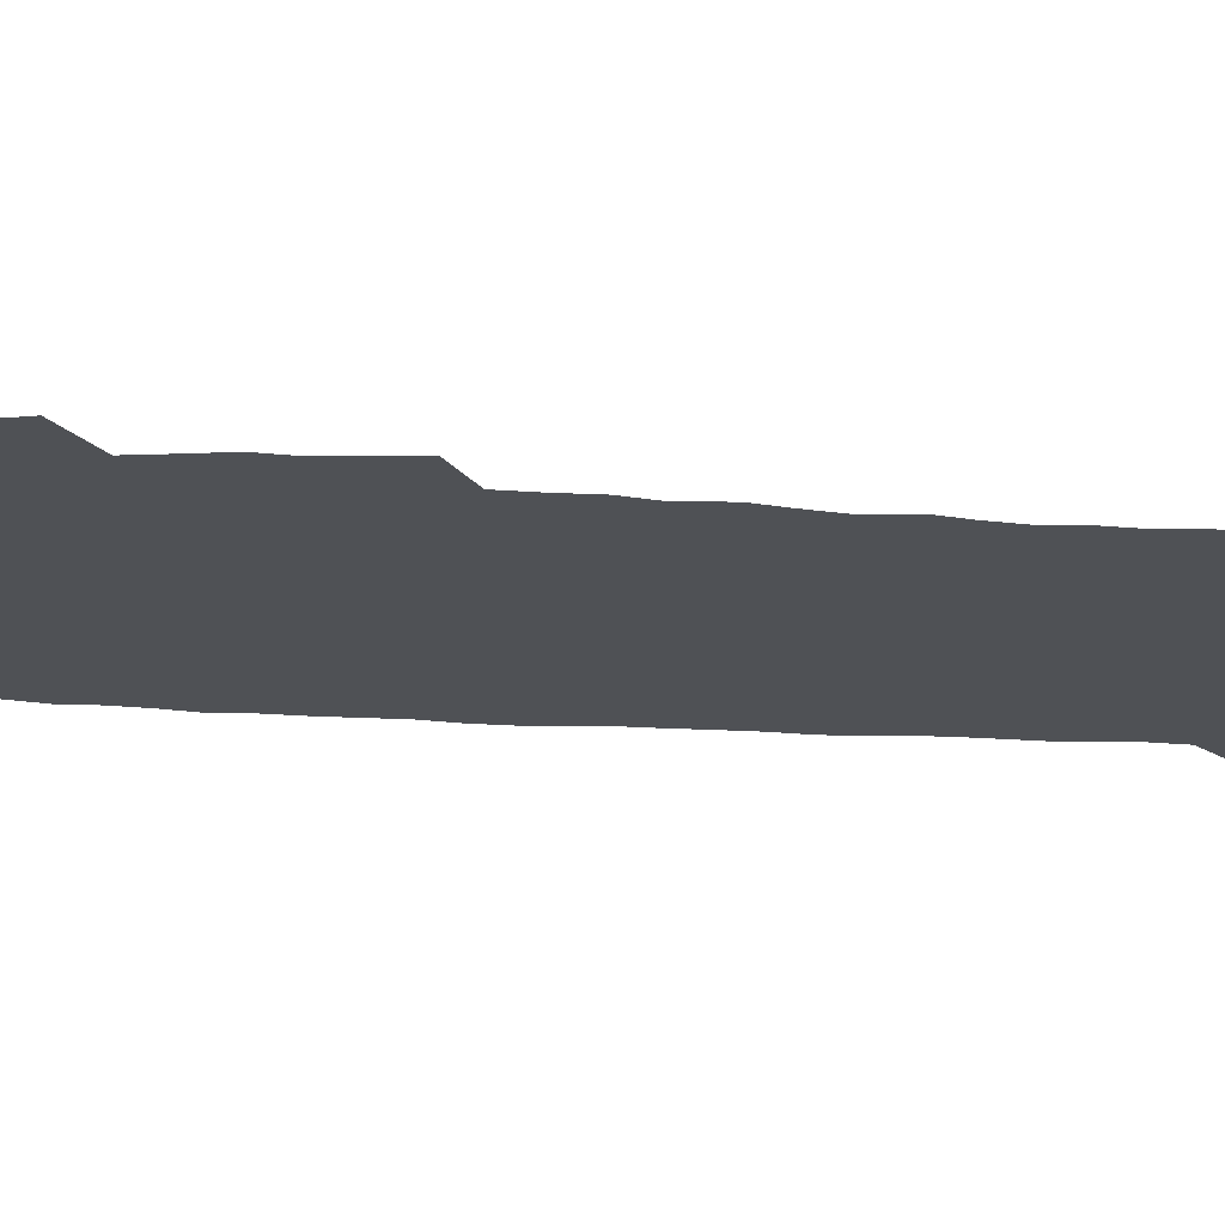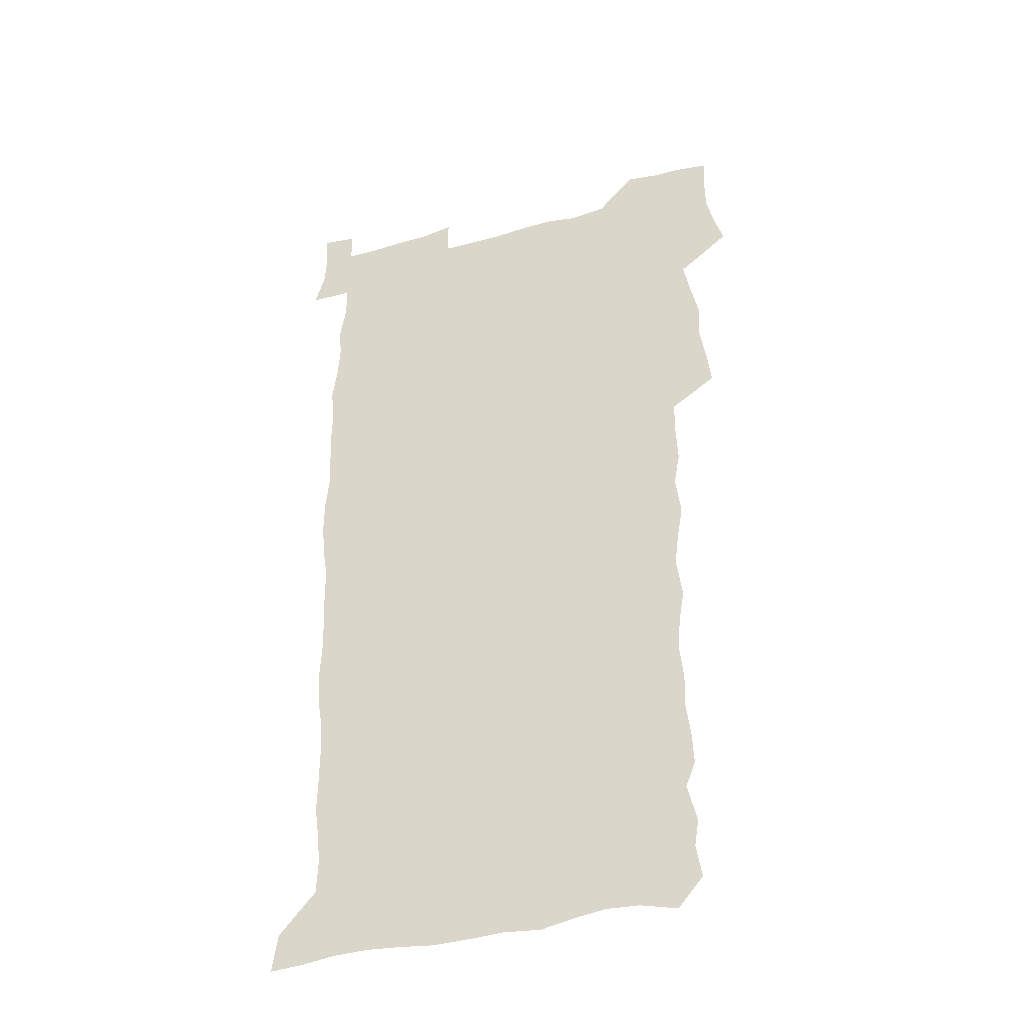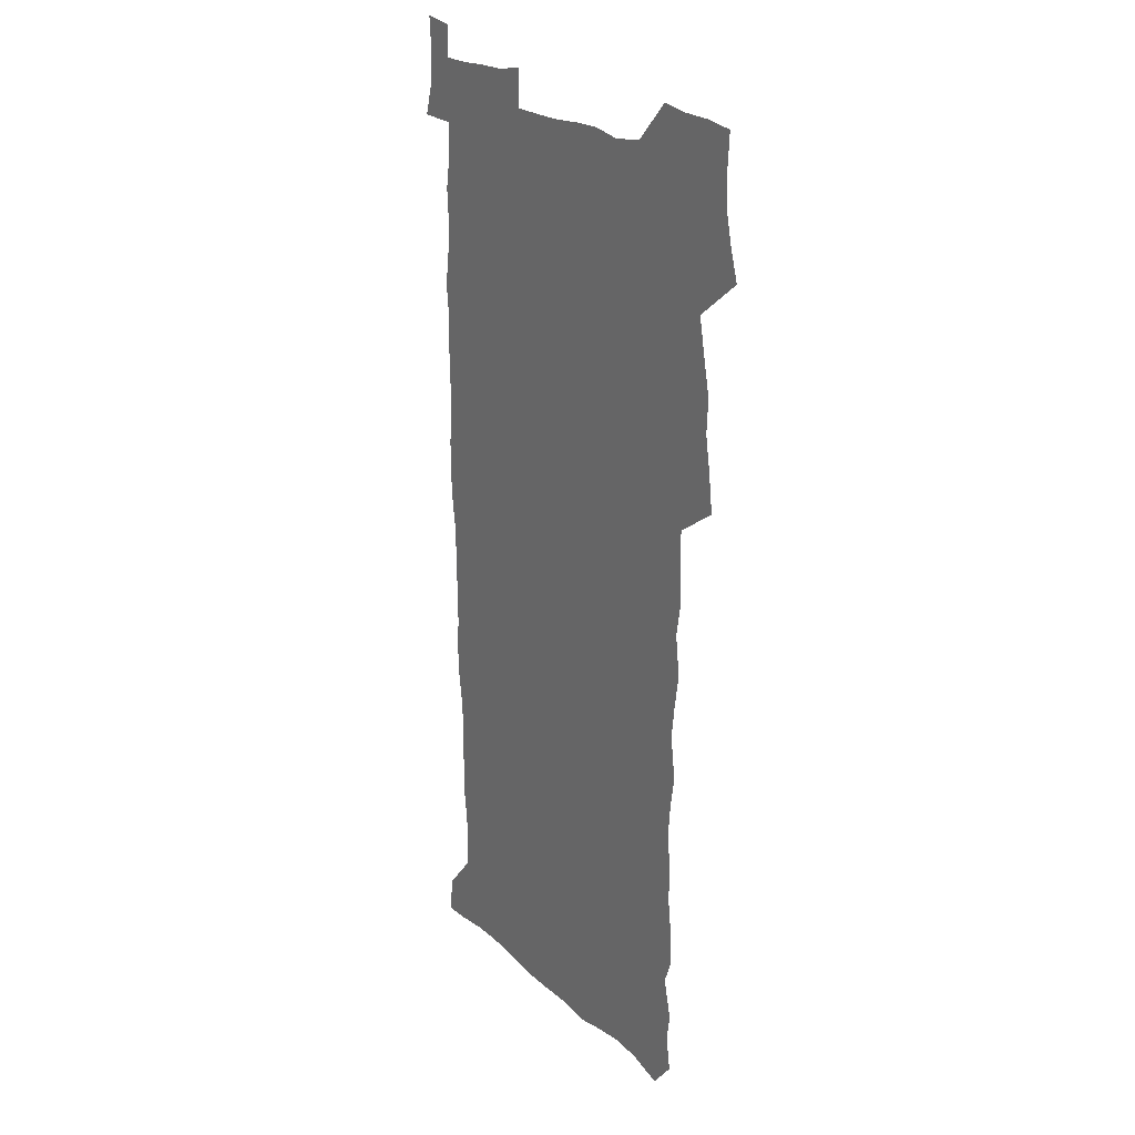
<metadata>
{"format":"obj","ext":"obj","renderer":"f3d","projection":"perspective","resolution":1024,"background":"white","views":[{"elev":-20.0,"azim":-97.8,"up":"+Z"},{"elev":-38.3,"azim":-160.6,"up":"+Y"},{"elev":21.4,"azim":-123.0,"up":"+Y"}]}
</metadata>
<code>
v 457.7 526.9 0
v 462 541 0
v 465.4 555.4 0
v 465.6 569.9 0
v 464.5 585.1 0
v 470.1 429.2 0
v 472.1 445.4 0
v 474.9 461.9 0
v 474 477.2 0
v 477.5 493.4 0
v 480.8 509.6 0
v 481 524.3 0
v 478.2 539.8 0
v 483.4 553.7 0
v 481.3 569.2 0
v 478.6 586.9 0
v 491.5 153.4 0
v 494 168.4 0
v 492.1 180.5 0
v 496.3 197.8 0
v 491.9 209.1 0
v 492.5 223.9 0
v 494.7 240.1 0
v 494.1 254.6 0
v 495.9 271.5 0
v 494.6 286.4 0
v 492.2 300.6 0
v 494.8 319.9 0
v 492.9 334.9 0
v 490.3 349.8 0
v 492.6 368 0
v 489.9 383.3 0
v 490.7 399.9 0
v 490.6 415.8 0
v 493.7 433 0
v 493.3 448.1 0
v 495.3 463.8 0
v 495.4 478.9 0
v 495.3 493.9 0
v 497.7 509.4 0
v 497.5 524.3 0
v 498.3 538.9 0
v 497.2 554.4 0
v 495.5 570.2 0
v 493.2 587.3 0
v 502.9 140.3 0
v 509.6 159.6 0
v 513.7 176.7 0
v 512 189.2 0
v 513.6 204.9 0
v 514 219.7 0
v 516.4 236.4 0
v 516.9 251.5 0
v 516.3 265.9 0
v 514.6 279.7 0
v 513.9 294.6 0
v 510.8 308.2 0
v 511.4 324.7 0
v 511.7 340.9 0
v 511 356.4 0
v 511.2 372.5 0
v 512.4 388.9 0
v 512.6 404.1 0
v 509.3 418.6 0
v 510.7 434.6 0
v 512.2 450.2 0
v 512.1 464.8 0
v 510.4 479.5 0
v 512.7 494.6 0
v 513.3 509.4 0
v 514.1 523.9 0
v 513.4 538.8 0
v 512 554.4 0
v 510.2 570.2 0
v 507.1 589.3 0
v 519.7 144.6 0
v 524.3 161.8 0
v 528.8 180.7 0
v 528.1 193.9 0
v 530.1 210.4 0
v 531.5 226.2 0
v 531.9 241.1 0
v 532.1 256 0
v 531.8 270.6 0
v 531 285 0
v 530.1 299.6 0
v 529.7 314.8 0
v 529.6 330.2 0
v 529.1 345.3 0
v 528.3 360.2 0
v 528.1 375.6 0
v 528.2 391 0
v 528 406.1 0
v 527.3 421 0
v 527.5 436.1 0
v 526.9 450.8 0
v 527.3 465.6 0
v 530.1 480.8 0
v 529.1 495.1 0
v 529.1 509.5 0
v 528.9 523.9 0
v 529.1 538.2 0
v 527.5 553.6 0
v 524.3 571.8 0
v 534.7 145.4 0
v 539.5 164.3 0
v 542.4 181.9 0
v 545.6 200.4 0
v 546.2 215.3 0
v 546.7 230.2 0
v 546.8 244.7 0
v 546.4 258.9 0
v 545.9 273.2 0
v 545.7 288.1 0
v 545.1 302.7 0
v 545.3 318.2 0
v 544.3 332.3 0
v 543.9 347.3 0
v 543.5 362.1 0
v 544.1 378 0
v 543.1 392.3 0
v 544.6 408.4 0
v 543.8 422.7 0
v 544 437.5 0
v 544.4 452.2 0
v 544.4 466.7 0
v 544.2 481 0
v 544.1 495.3 0
v 544.1 509.5 0
v 543.6 523.8 0
v 544.7 537.5 0
v 542.2 554.1 0
v 540.6 569.9 0
v 549 143.4 0
v 553.2 162.7 0
v 557.3 184.3 0
v 559.6 202.9 0
v 560 217.3 0
v 560.8 232.8 0
v 560.4 246.5 0
v 560.5 261.2 0
v 560.1 275.6 0
v 559.5 289.7 0
v 559.6 305.2 0
v 558.9 319.2 0
v 558.9 334.3 0
v 558.6 349 0
v 557.6 362.7 0
v 558.4 379 0
v 558.2 393.7 0
v 558.9 409 0
v 558.7 423.5 0
v 558.4 437.8 0
v 558.9 452.6 0
v 558.9 466.9 0
v 558.8 481.2 0
v 558.7 495.5 0
v 558.7 509.6 0
v 558.4 523.7 0
v 558.7 537.5 0
v 557.4 553 0
v 554.8 572.3 0
v 563.8 140.6 0
v 569.3 166.6 0
v 571 183.8 0
v 572.6 202.3 0
v 574.2 220.7 0
v 574.4 234.3 0
v 574 247.8 0
v 574 262.2 0
v 573.9 277.1 0
v 573.7 291.7 0
v 573.5 306.3 0
v 573.5 321.4 0
v 573.1 335.8 0
v 572.1 349.5 0
v 573.3 365.9 0
v 573.4 380.8 0
v 573.2 395 0
v 573.2 409.6 0
v 573.1 424 0
v 573.1 438.4 0
v 573.5 453.1 0
v 573 467.3 0
v 573.1 481.5 0
v 573.4 495.7 0
v 573.2 509.8 0
v 573 524 0
v 572.6 538.3 0
v 571.7 553.8 0
v 569.9 572.1 0
v 580.4 142.1 0
v 584 167.4 0
v 585.4 185.4 0
v 586.3 202.9 0
v 587 218.7 0
v 587.3 234.7 0
v 587.4 248.5 0
v 587.4 262.2 0
v 587.6 278.6 0
v 587.2 292 0
v 587.2 307.4 0
v 587.1 321.6 0
v 587.3 337.2 0
v 587 351.3 0
v 587.1 366.2 0
v 587.1 380.3 0
v 587.3 395.4 0
v 587.3 409.7 0
v 587.3 424.2 0
v 587.3 438.3 0
v 587.3 453.2 0
v 587.5 467.5 0
v 587.4 481.6 0
v 587.4 495.8 0
v 587.5 509.9 0
v 587.3 524.1 0
v 587.1 538.4 0
v 586.4 554 0
v 585.4 571 0
v 596.8 141.6 0
v 598.4 165.9 0
v 599.5 186.9 0
v 599.9 202.6 0
v 600.1 218.1 0
v 600 235.2 0
v 600.8 247.3 0
v 600.8 261.9 0
v 600.8 278.3 0
v 600.7 292.4 0
v 600.8 306.7 0
v 600.8 321.3 0
v 600.8 338.1 0
v 600.8 351.4 0
v 601.2 366.9 0
v 601.2 381.2 0
v 601.4 395.2 0
v 601.3 409.8 0
v 601.4 424 0
v 601.4 438.4 0
v 601.5 453.4 0
v 601.6 467.5 0
v 601.6 481.7 0
v 601.6 495.9 0
v 601.7 510.1 0
v 601.6 524.1 0
v 601.5 538 0
v 601 555.1 0
v 600.5 571.1 0
v 613 141.4 0
v 613.2 163.4 0
v 613.4 185.5 0
v 613.4 203.1 0
v 613.7 217.3 0
v 613.7 232.8 0
v 613.9 248.5 0
v 614.1 261.6 0
v 614 278.4 0
v 614.2 292.4 0
v 614.5 306.3 0
v 614.5 321.6 0
v 614.6 336.8 0
v 614.7 352.3 0
v 615 366.3 0
v 615.4 380.3 0
v 615.3 395.4 0
v 615.5 409.5 0
v 615.6 423.9 0
v 615.5 438.8 0
v 615.7 453.1 0
v 615.8 467.4 0
v 615.9 481.7 0
v 616.3 496.1 0
v 616 510.5 0
v 616 524.7 0
v 615.7 538.9 0
v 615.8 554.2 0
v 615.5 571.3 0
v 615.3 588.7 0
v 629 143.1 0
v 627.8 167.8 0
v 627.7 183 0
v 626.6 202.9 0
v 627.1 216.8 0
v 627.6 230.9 0
v 627.4 246.9 0
v 627.4 262.3 0
v 627.7 276.7 0
v 628.2 290.5 0
v 628.3 305.5 0
v 628.5 320.7 0
v 628.3 336.4 0
v 628.3 351.4 0
v 628.8 365.7 0
v 629.4 379.8 0
v 629.6 394.5 0
v 629.6 409.1 0
v 630 423.5 0
v 630.8 437.6 0
v 630 453 0
v 629.8 467.3 0
v 630.3 481.6 0
v 630.5 496.1 0
v 630.6 510.6 0
v 630.5 525 0
v 630.4 539.4 0
v 630.5 554.1 0
v 630.8 569.6 0
v 630.9 586.2 0
v 644.6 144.3 0
v 642.1 166.6 0
v 641.7 182.5 0
v 641.3 198.9 0
v 641.4 214 0
v 641.4 229.1 0
v 641.1 245 0
v 642.7 258.4 0
v 641.8 274.8 0
v 641.3 291.1 0
v 641.8 305 0
v 642.8 319 0
v 642.9 334.2 0
v 644.6 348.1 0
v 643.4 364.2 0
v 644.4 378.3 0
v 645.5 392.6 0
v 644.7 408 0
v 644.7 422.8 0
v 645 437.5 0
v 644.5 452.4 0
v 646.1 466.8 0
v 645.1 481.6 0
v 645.5 496 0
v 645.6 510.6 0
v 645.5 525.2 0
v 645.3 539.8 0
v 645.4 554.6 0
v 645.5 569.4 0
v 645.8 586 0
v 659.9 144 0
v 655.7 166.7 0
v 656.1 180.5 0
v 656.2 195.1 0
v 655.6 211.2 0
v 655.4 226.7 0
v 656 241.3 0
v 656.8 255.9 0
v 656.7 271.5 0
v 657.6 286.2 0
v 658.2 300.9 0
v 657.2 316.9 0
v 659.3 330.7 0
v 660.1 345.4 0
v 658.4 362.1 0
v 660 376.2 0
v 660.9 391 0
v 660 406.6 0
v 660.1 421.5 0
v 661.1 436.1 0
v 660.9 451.2 0
v 662.3 465.9 0
v 661.2 481.1 0
v 661 495.8 0
v 661.1 510.6 0
v 662.1 525.5 0
v 661.1 540.4 0
v 660.7 555.3 0
v 660.3 569.8 0
v 660.7 585.2 0
v 675.5 142.1 0
v 671.9 161.8 0
v 671 177 0
v 670.4 192.4 0
v 671.7 206 0
v 673.6 219.6 0
v 673.3 235 0
v 673.2 250.5 0
v 673.8 265.6 0
v 676.1 279.7 0
v 677 294.5 0
v 676.1 310.9 0
v 676.3 326.4 0
v 676.9 341.6 0
v 677 357.4 0
v 679.2 372.1 0
v 680.5 387 0
v 680.4 402.7 0
v 678.7 418.9 0
v 679.3 434.1 0
v 679.8 449.4 0
v 679.4 464.8 0
v 681.1 479.8 0
v 678.8 495.4 0
v 677.8 510.5 0
v 678.9 525.5 0
v 676.2 541.4 0
v 676.3 556.4 0
v 675.5 570.6 0
v 675.5 585.3 0
v 675.4 599.9 0
v 690.2 141.2 0
v 687.6 158.4 0
v 696.1 556.8 0
v 691.4 572.1 0
v 690.6 586.3 0
v 691.8 602.1 0
f 11 12 1
f 1 12 2
f 12 13 2
f 2 13 3
f 13 14 3
f 3 14 4
f 14 15 4
f 4 15 5
f 15 16 5
f 34 35 6
f 6 35 7
f 35 36 7
f 7 36 8
f 36 37 8
f 8 37 9
f 37 38 9
f 9 38 10
f 38 39 10
f 10 39 11
f 39 40 11
f 11 40 12
f 40 41 12
f 12 41 13
f 41 42 13
f 13 42 14
f 42 43 14
f 14 43 15
f 43 44 15
f 15 44 16
f 44 45 16
f 46 47 17
f 17 47 18
f 47 48 18
f 18 48 19
f 48 49 19
f 19 49 20
f 49 50 20
f 20 50 21
f 50 51 21
f 21 51 22
f 51 52 22
f 22 52 23
f 52 53 23
f 23 53 24
f 53 54 24
f 24 54 25
f 54 55 25
f 25 55 26
f 55 56 26
f 26 56 27
f 56 57 27
f 27 57 28
f 57 58 28
f 28 58 29
f 58 59 29
f 29 59 30
f 59 60 30
f 30 60 31
f 60 61 31
f 31 61 32
f 61 62 32
f 32 62 33
f 62 63 33
f 33 63 34
f 63 64 34
f 34 64 35
f 64 65 35
f 35 65 36
f 65 66 36
f 36 66 37
f 66 67 37
f 37 67 38
f 67 68 38
f 38 68 39
f 68 69 39
f 39 69 40
f 69 70 40
f 40 70 41
f 70 71 41
f 41 71 42
f 71 72 42
f 42 72 43
f 72 73 43
f 43 73 44
f 73 74 44
f 44 74 45
f 74 75 45
f 46 76 47
f 76 77 47
f 47 77 48
f 77 78 48
f 48 78 49
f 78 79 49
f 49 79 50
f 79 80 50
f 50 80 51
f 80 81 51
f 51 81 52
f 81 82 52
f 52 82 53
f 82 83 53
f 53 83 54
f 83 84 54
f 54 84 55
f 84 85 55
f 55 85 56
f 85 86 56
f 56 86 57
f 86 87 57
f 57 87 58
f 87 88 58
f 58 88 59
f 88 89 59
f 59 89 60
f 89 90 60
f 60 90 61
f 90 91 61
f 61 91 62
f 91 92 62
f 62 92 63
f 92 93 63
f 63 93 64
f 93 94 64
f 64 94 65
f 94 95 65
f 65 95 66
f 95 96 66
f 66 96 67
f 96 97 67
f 67 97 68
f 97 98 68
f 68 98 69
f 98 99 69
f 69 99 70
f 99 100 70
f 70 100 71
f 100 101 71
f 71 101 72
f 101 102 72
f 72 102 73
f 102 103 73
f 73 103 74
f 103 104 74
f 74 104 75
f 76 105 77
f 105 106 77
f 77 106 78
f 106 107 78
f 78 107 79
f 107 108 79
f 79 108 80
f 108 109 80
f 80 109 81
f 109 110 81
f 81 110 82
f 110 111 82
f 82 111 83
f 111 112 83
f 83 112 84
f 112 113 84
f 84 113 85
f 113 114 85
f 85 114 86
f 114 115 86
f 86 115 87
f 115 116 87
f 87 116 88
f 116 117 88
f 88 117 89
f 117 118 89
f 89 118 90
f 118 119 90
f 90 119 91
f 119 120 91
f 91 120 92
f 120 121 92
f 92 121 93
f 121 122 93
f 93 122 94
f 122 123 94
f 94 123 95
f 123 124 95
f 95 124 96
f 124 125 96
f 96 125 97
f 125 126 97
f 97 126 98
f 126 127 98
f 98 127 99
f 127 128 99
f 99 128 100
f 128 129 100
f 100 129 101
f 129 130 101
f 101 130 102
f 130 131 102
f 102 131 103
f 131 132 103
f 103 132 104
f 132 133 104
f 105 134 106
f 134 135 106
f 106 135 107
f 135 136 107
f 107 136 108
f 136 137 108
f 108 137 109
f 137 138 109
f 109 138 110
f 138 139 110
f 110 139 111
f 139 140 111
f 111 140 112
f 140 141 112
f 112 141 113
f 141 142 113
f 113 142 114
f 142 143 114
f 114 143 115
f 143 144 115
f 115 144 116
f 144 145 116
f 116 145 117
f 145 146 117
f 117 146 118
f 146 147 118
f 118 147 119
f 147 148 119
f 119 148 120
f 148 149 120
f 120 149 121
f 149 150 121
f 121 150 122
f 150 151 122
f 122 151 123
f 151 152 123
f 123 152 124
f 152 153 124
f 124 153 125
f 153 154 125
f 125 154 126
f 154 155 126
f 126 155 127
f 155 156 127
f 127 156 128
f 156 157 128
f 128 157 129
f 157 158 129
f 129 158 130
f 158 159 130
f 130 159 131
f 159 160 131
f 131 160 132
f 160 161 132
f 132 161 133
f 161 162 133
f 134 163 135
f 163 164 135
f 135 164 136
f 164 165 136
f 136 165 137
f 165 166 137
f 137 166 138
f 166 167 138
f 138 167 139
f 167 168 139
f 139 168 140
f 168 169 140
f 140 169 141
f 169 170 141
f 141 170 142
f 170 171 142
f 142 171 143
f 171 172 143
f 143 172 144
f 172 173 144
f 144 173 145
f 173 174 145
f 145 174 146
f 174 175 146
f 146 175 147
f 175 176 147
f 147 176 148
f 176 177 148
f 148 177 149
f 177 178 149
f 149 178 150
f 178 179 150
f 150 179 151
f 179 180 151
f 151 180 152
f 180 181 152
f 152 181 153
f 181 182 153
f 153 182 154
f 182 183 154
f 154 183 155
f 183 184 155
f 155 184 156
f 184 185 156
f 156 185 157
f 185 186 157
f 157 186 158
f 186 187 158
f 158 187 159
f 187 188 159
f 159 188 160
f 188 189 160
f 160 189 161
f 189 190 161
f 161 190 162
f 190 191 162
f 163 192 164
f 192 193 164
f 164 193 165
f 193 194 165
f 165 194 166
f 194 195 166
f 166 195 167
f 195 196 167
f 167 196 168
f 196 197 168
f 168 197 169
f 197 198 169
f 169 198 170
f 198 199 170
f 170 199 171
f 199 200 171
f 171 200 172
f 200 201 172
f 172 201 173
f 201 202 173
f 173 202 174
f 202 203 174
f 174 203 175
f 203 204 175
f 175 204 176
f 204 205 176
f 176 205 177
f 205 206 177
f 177 206 178
f 206 207 178
f 178 207 179
f 207 208 179
f 179 208 180
f 208 209 180
f 180 209 181
f 209 210 181
f 181 210 182
f 210 211 182
f 182 211 183
f 211 212 183
f 183 212 184
f 212 213 184
f 184 213 185
f 213 214 185
f 185 214 186
f 214 215 186
f 186 215 187
f 215 216 187
f 187 216 188
f 216 217 188
f 188 217 189
f 217 218 189
f 189 218 190
f 218 219 190
f 190 219 191
f 219 220 191
f 192 221 193
f 221 222 193
f 193 222 194
f 222 223 194
f 194 223 195
f 223 224 195
f 195 224 196
f 224 225 196
f 196 225 197
f 225 226 197
f 197 226 198
f 226 227 198
f 198 227 199
f 227 228 199
f 199 228 200
f 228 229 200
f 200 229 201
f 229 230 201
f 201 230 202
f 230 231 202
f 202 231 203
f 231 232 203
f 203 232 204
f 232 233 204
f 204 233 205
f 233 234 205
f 205 234 206
f 234 235 206
f 206 235 207
f 235 236 207
f 207 236 208
f 236 237 208
f 208 237 209
f 237 238 209
f 209 238 210
f 238 239 210
f 210 239 211
f 239 240 211
f 211 240 212
f 240 241 212
f 212 241 213
f 241 242 213
f 213 242 214
f 242 243 214
f 214 243 215
f 243 244 215
f 215 244 216
f 244 245 216
f 216 245 217
f 245 246 217
f 217 246 218
f 246 247 218
f 218 247 219
f 247 248 219
f 219 248 220
f 248 249 220
f 221 250 222
f 250 251 222
f 222 251 223
f 251 252 223
f 223 252 224
f 252 253 224
f 224 253 225
f 253 254 225
f 225 254 226
f 254 255 226
f 226 255 227
f 255 256 227
f 227 256 228
f 256 257 228
f 228 257 229
f 257 258 229
f 229 258 230
f 258 259 230
f 230 259 231
f 259 260 231
f 231 260 232
f 260 261 232
f 232 261 233
f 261 262 233
f 233 262 234
f 262 263 234
f 234 263 235
f 263 264 235
f 235 264 236
f 264 265 236
f 236 265 237
f 265 266 237
f 237 266 238
f 266 267 238
f 238 267 239
f 267 268 239
f 239 268 240
f 268 269 240
f 240 269 241
f 269 270 241
f 241 270 242
f 270 271 242
f 242 271 243
f 271 272 243
f 243 272 244
f 272 273 244
f 244 273 245
f 273 274 245
f 245 274 246
f 274 275 246
f 246 275 247
f 275 276 247
f 247 276 248
f 276 277 248
f 248 277 249
f 277 278 249
f 250 280 251
f 280 281 251
f 251 281 252
f 281 282 252
f 252 282 253
f 282 283 253
f 253 283 254
f 283 284 254
f 254 284 255
f 284 285 255
f 255 285 256
f 285 286 256
f 256 286 257
f 286 287 257
f 257 287 258
f 287 288 258
f 258 288 259
f 288 289 259
f 259 289 260
f 289 290 260
f 260 290 261
f 290 291 261
f 261 291 262
f 291 292 262
f 262 292 263
f 292 293 263
f 263 293 264
f 293 294 264
f 264 294 265
f 294 295 265
f 265 295 266
f 295 296 266
f 266 296 267
f 296 297 267
f 267 297 268
f 297 298 268
f 268 298 269
f 298 299 269
f 269 299 270
f 299 300 270
f 270 300 271
f 300 301 271
f 271 301 272
f 301 302 272
f 272 302 273
f 302 303 273
f 273 303 274
f 303 304 274
f 274 304 275
f 304 305 275
f 275 305 276
f 305 306 276
f 276 306 277
f 306 307 277
f 277 307 278
f 307 308 278
f 278 308 279
f 308 309 279
f 280 310 281
f 310 311 281
f 281 311 282
f 311 312 282
f 282 312 283
f 312 313 283
f 283 313 284
f 313 314 284
f 284 314 285
f 314 315 285
f 285 315 286
f 315 316 286
f 286 316 287
f 316 317 287
f 287 317 288
f 317 318 288
f 288 318 289
f 318 319 289
f 289 319 290
f 319 320 290
f 290 320 291
f 320 321 291
f 291 321 292
f 321 322 292
f 292 322 293
f 322 323 293
f 293 323 294
f 323 324 294
f 294 324 295
f 324 325 295
f 295 325 296
f 325 326 296
f 296 326 297
f 326 327 297
f 297 327 298
f 327 328 298
f 298 328 299
f 328 329 299
f 299 329 300
f 329 330 300
f 300 330 301
f 330 331 301
f 301 331 302
f 331 332 302
f 302 332 303
f 332 333 303
f 303 333 304
f 333 334 304
f 304 334 305
f 334 335 305
f 305 335 306
f 335 336 306
f 306 336 307
f 336 337 307
f 307 337 308
f 337 338 308
f 308 338 309
f 338 339 309
f 310 340 311
f 340 341 311
f 311 341 312
f 341 342 312
f 312 342 313
f 342 343 313
f 313 343 314
f 343 344 314
f 314 344 315
f 344 345 315
f 315 345 316
f 345 346 316
f 316 346 317
f 346 347 317
f 317 347 318
f 347 348 318
f 318 348 319
f 348 349 319
f 319 349 320
f 349 350 320
f 320 350 321
f 350 351 321
f 321 351 322
f 351 352 322
f 322 352 323
f 352 353 323
f 323 353 324
f 353 354 324
f 324 354 325
f 354 355 325
f 325 355 326
f 355 356 326
f 326 356 327
f 356 357 327
f 327 357 328
f 357 358 328
f 328 358 329
f 358 359 329
f 329 359 330
f 359 360 330
f 330 360 331
f 360 361 331
f 331 361 332
f 361 362 332
f 332 362 333
f 362 363 333
f 333 363 334
f 363 364 334
f 334 364 335
f 364 365 335
f 335 365 336
f 365 366 336
f 336 366 337
f 366 367 337
f 337 367 338
f 367 368 338
f 338 368 339
f 368 369 339
f 340 370 341
f 370 371 341
f 341 371 342
f 371 372 342
f 342 372 343
f 372 373 343
f 343 373 344
f 373 374 344
f 344 374 345
f 374 375 345
f 345 375 346
f 375 376 346
f 346 376 347
f 376 377 347
f 347 377 348
f 377 378 348
f 348 378 349
f 378 379 349
f 349 379 350
f 379 380 350
f 350 380 351
f 380 381 351
f 351 381 352
f 381 382 352
f 352 382 353
f 382 383 353
f 353 383 354
f 383 384 354
f 354 384 355
f 384 385 355
f 355 385 356
f 385 386 356
f 356 386 357
f 386 387 357
f 357 387 358
f 387 388 358
f 358 388 359
f 388 389 359
f 359 389 360
f 389 390 360
f 360 390 361
f 390 391 361
f 361 391 362
f 391 392 362
f 362 392 363
f 392 393 363
f 363 393 364
f 393 394 364
f 364 394 365
f 394 395 365
f 365 395 366
f 395 396 366
f 366 396 367
f 396 397 367
f 367 397 368
f 397 398 368
f 368 398 369
f 398 399 369
f 370 401 371
f 401 402 371
f 371 402 372
f 397 403 398
f 403 404 398
f 398 404 399
f 404 405 399
f 399 405 400
f 405 406 400

</code>
